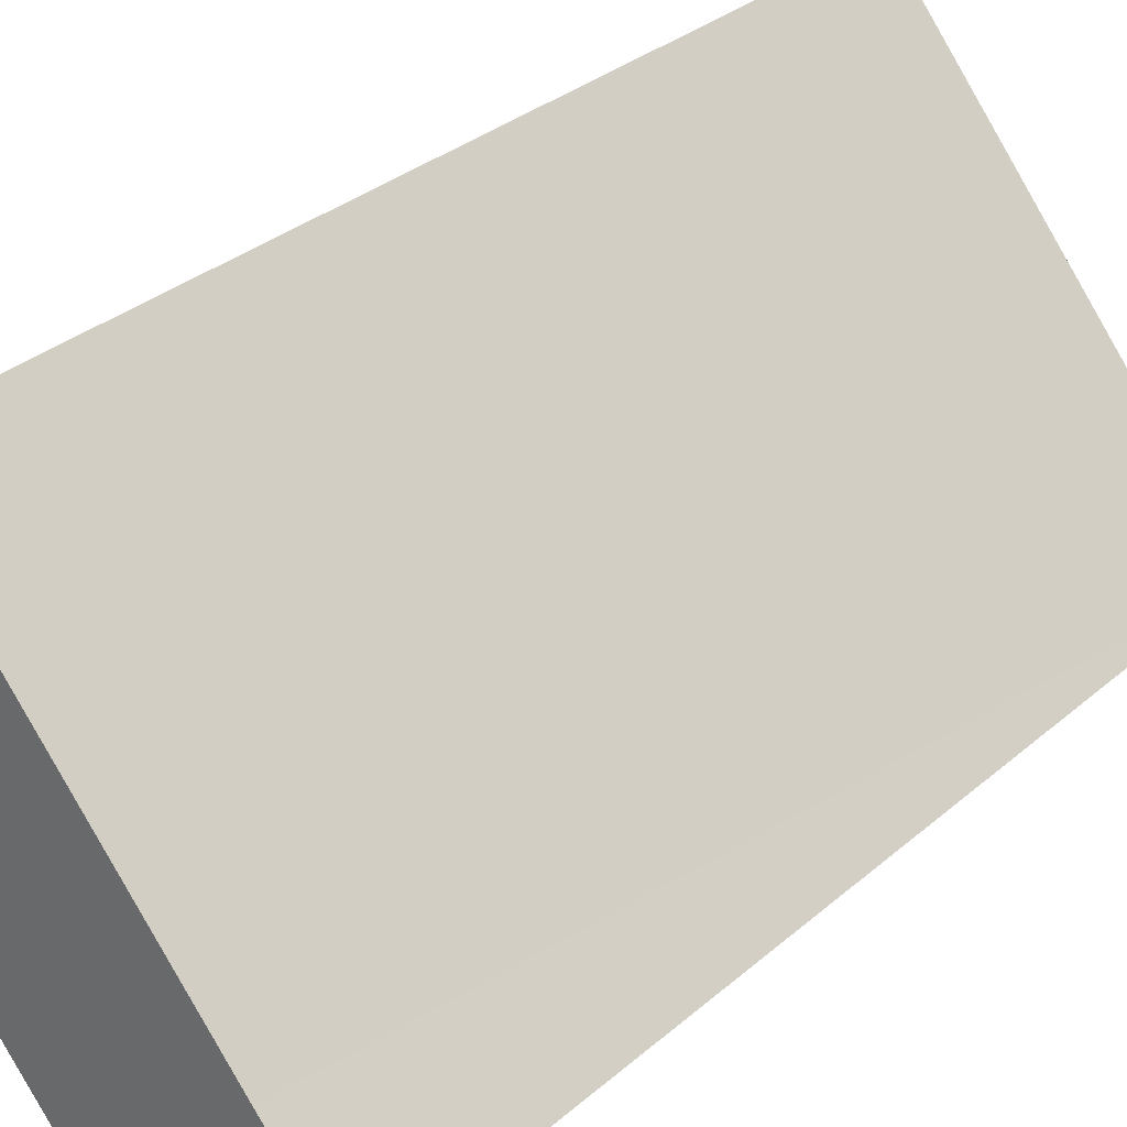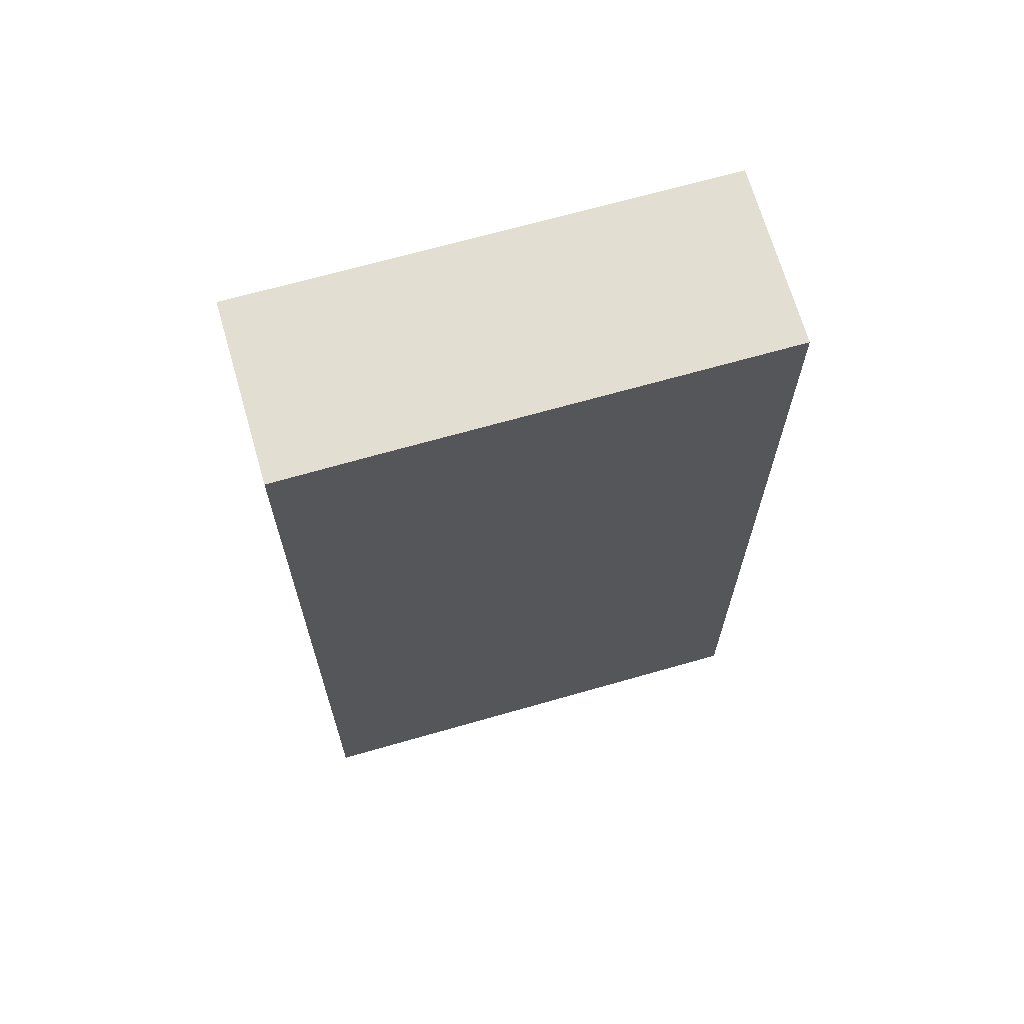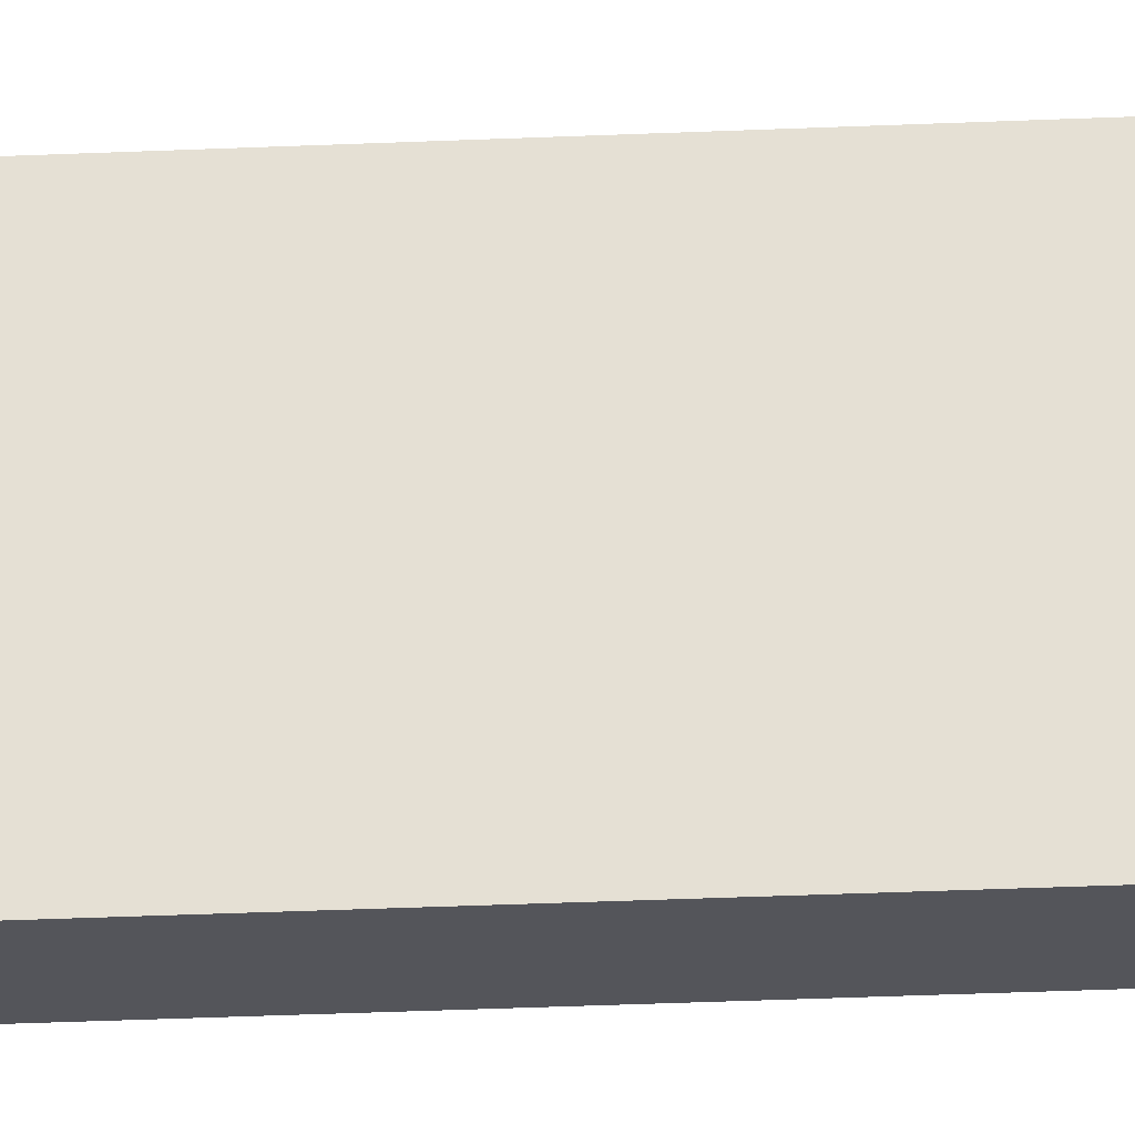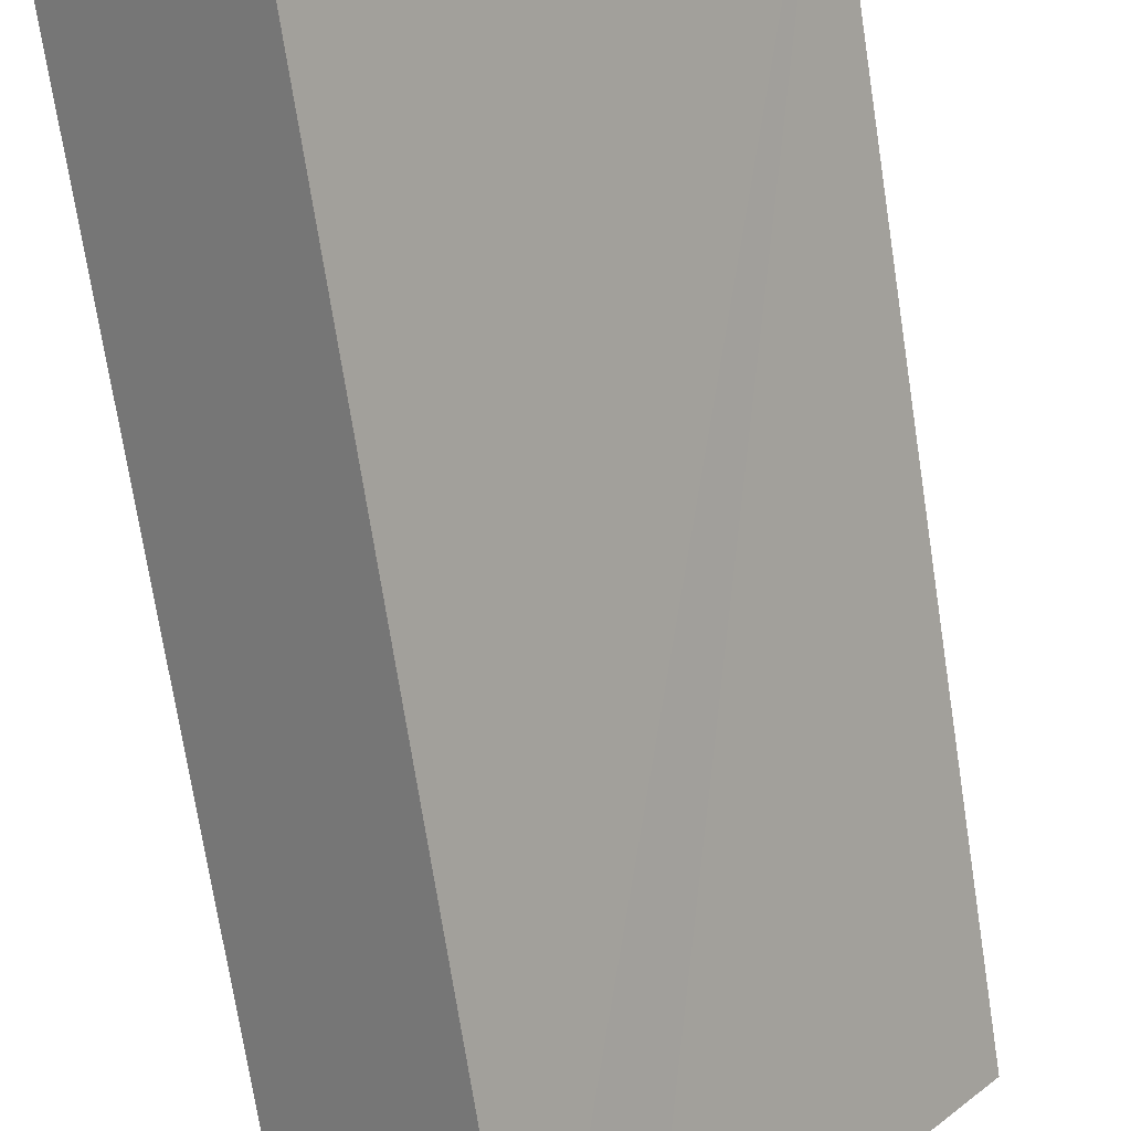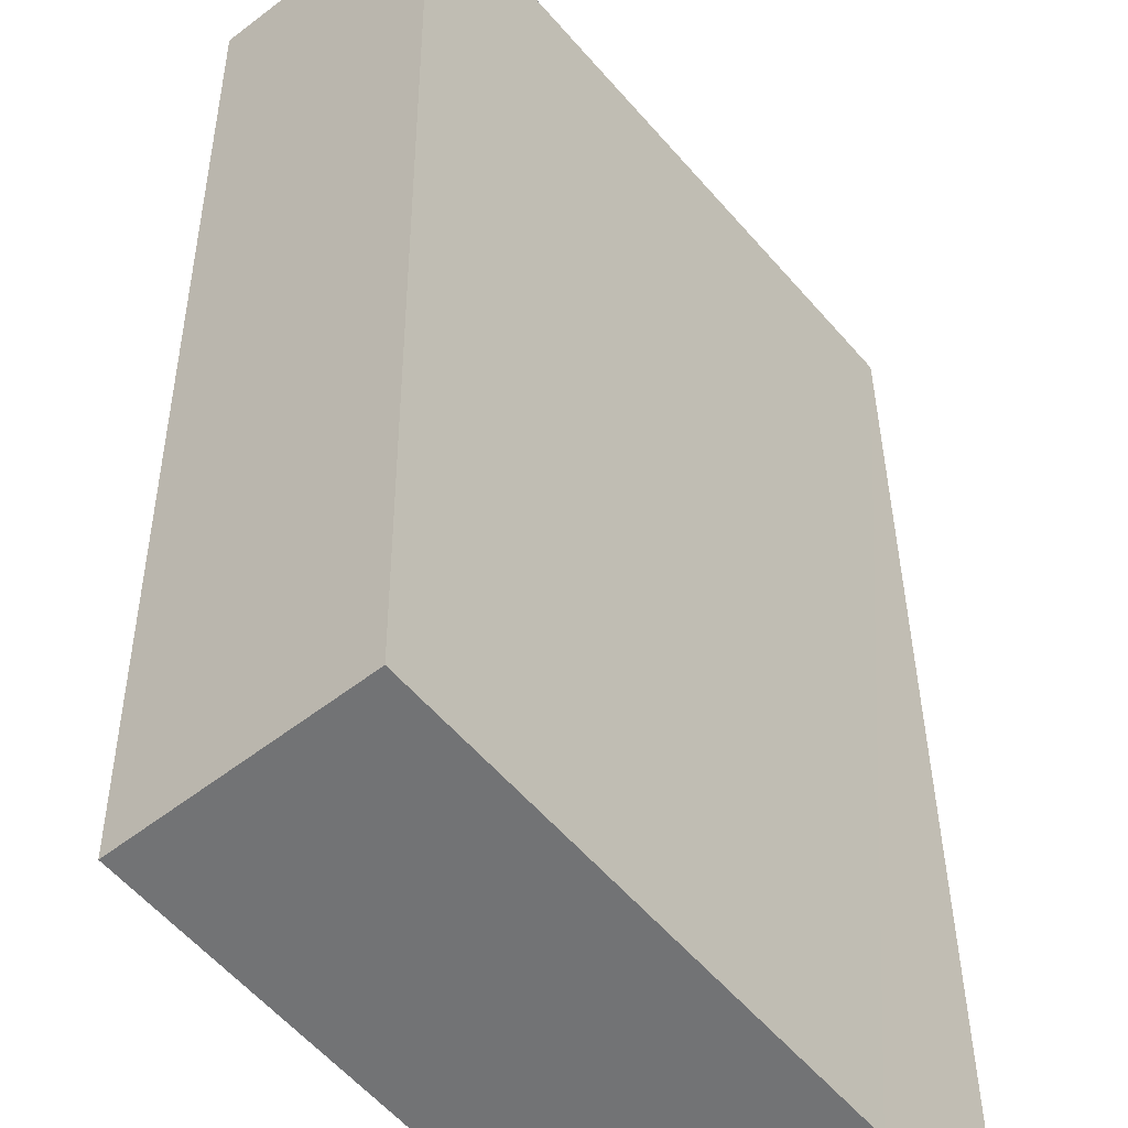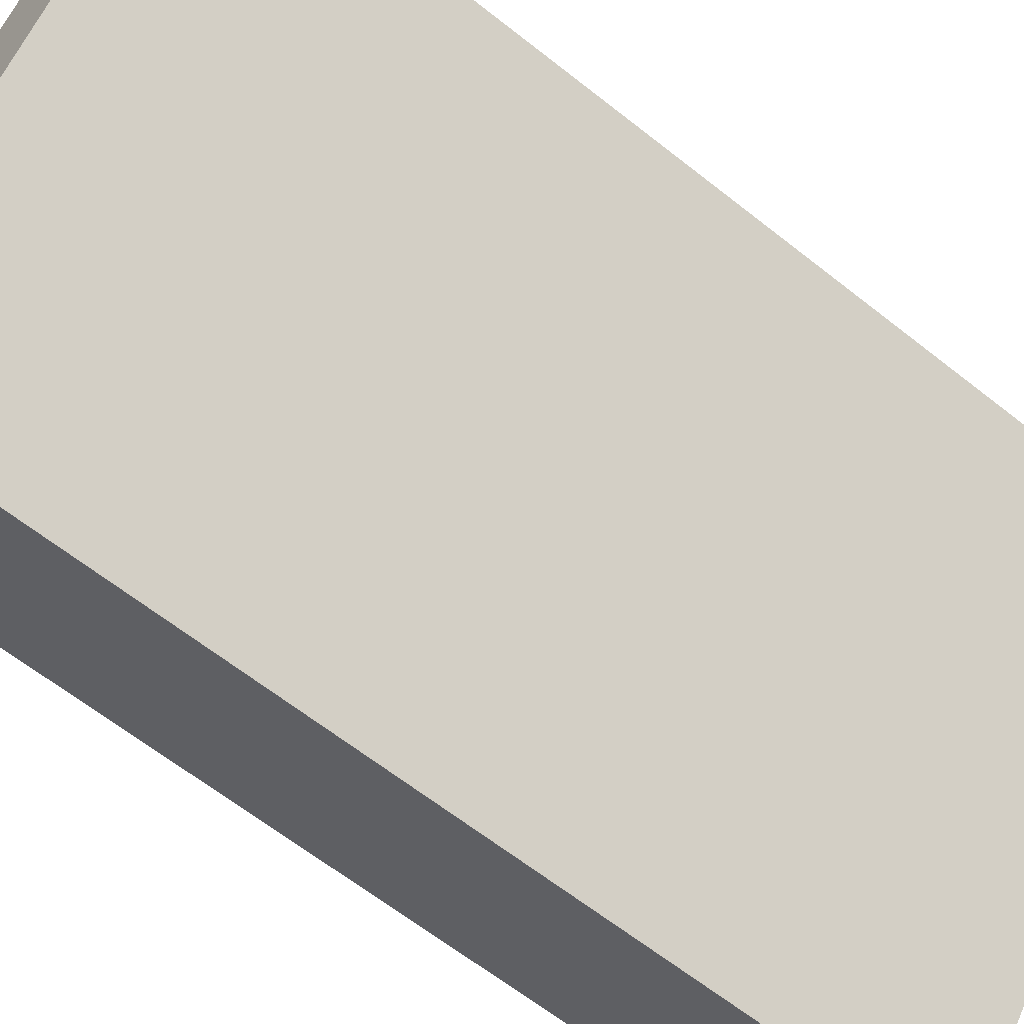
<metadata>
{"format":"obj","ext":"obj","renderer":"f3d","projection":"perspective","resolution":1024,"background":"white","views":[{"elev":31.1,"azim":-140.8,"up":"+Z"},{"elev":67.9,"azim":-66.5,"up":"+Y"},{"elev":-64.6,"azim":92.1,"up":"+Z"},{"elev":-72.0,"azim":8.8,"up":"+Z"},{"elev":34.3,"azim":179.6,"up":"+Z"},{"elev":-63.2,"azim":51.2,"up":"+Z"}]}
</metadata>
<code>
v  0 21.15 1.295e-15
v  4.908 21.15 -0.847
v  3.342 21.15 -2.764
v  10.78 21.15 6.272
v  1.578 21.15 1.897
v  7.428 21.15 9.001
v  10.78 -3.84e-16 6.272
v  3.342 1.692e-16 -2.764
v  4.908 5.186e-17 -0.847
v  0 0 0
v  7.428 -5.512e-16 9.001
v  1.578 -1.162e-16 1.897
g defaultobject
f 1 2 3
f 2 1 4
f 4 1 5
f 4 5 6
f 7 2 4
f 2 7 3
f 3 7 8
f 8 7 9
f 8 1 3
f 1 8 10
f 10 5 1
f 5 10 6
f 6 10 11
f 11 10 12
f 11 4 6
f 4 11 7
f 9 10 8
f 10 9 12
f 12 9 7
f 12 7 11

</code>
